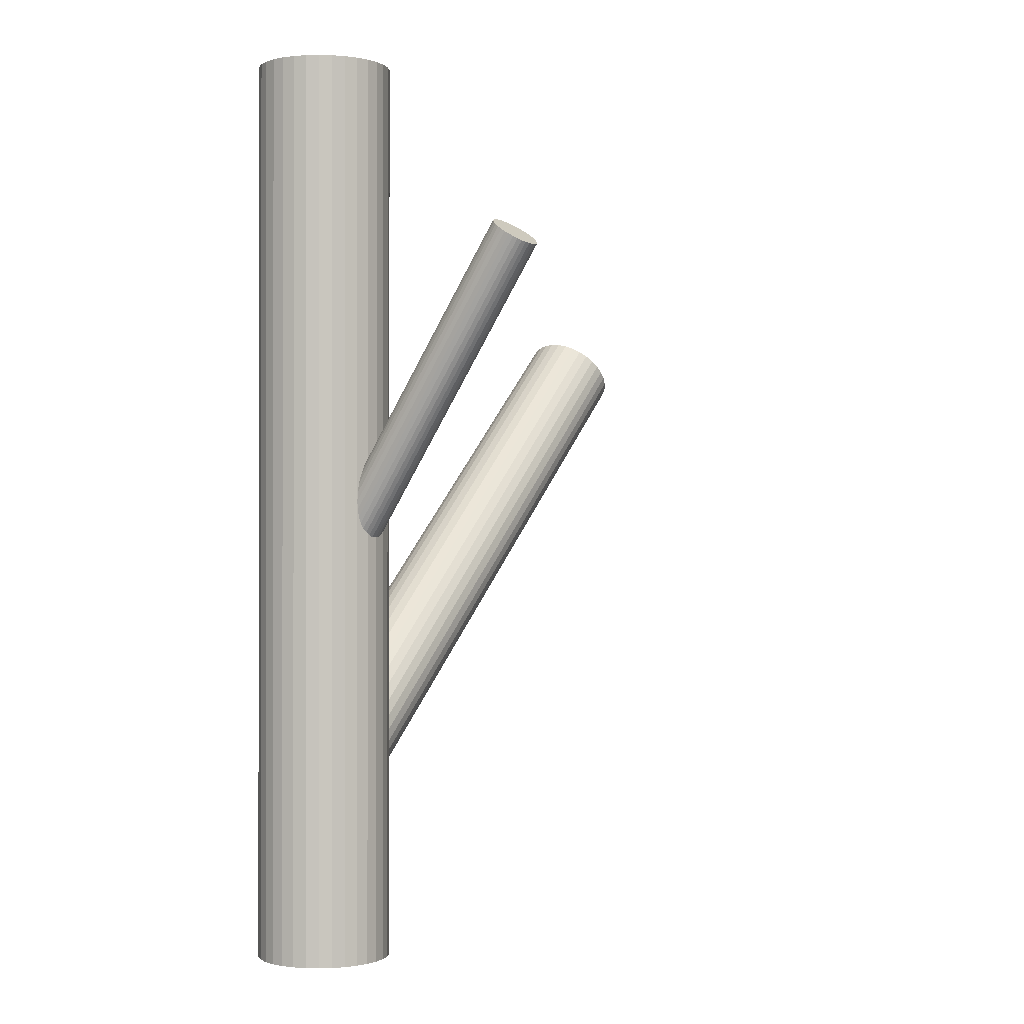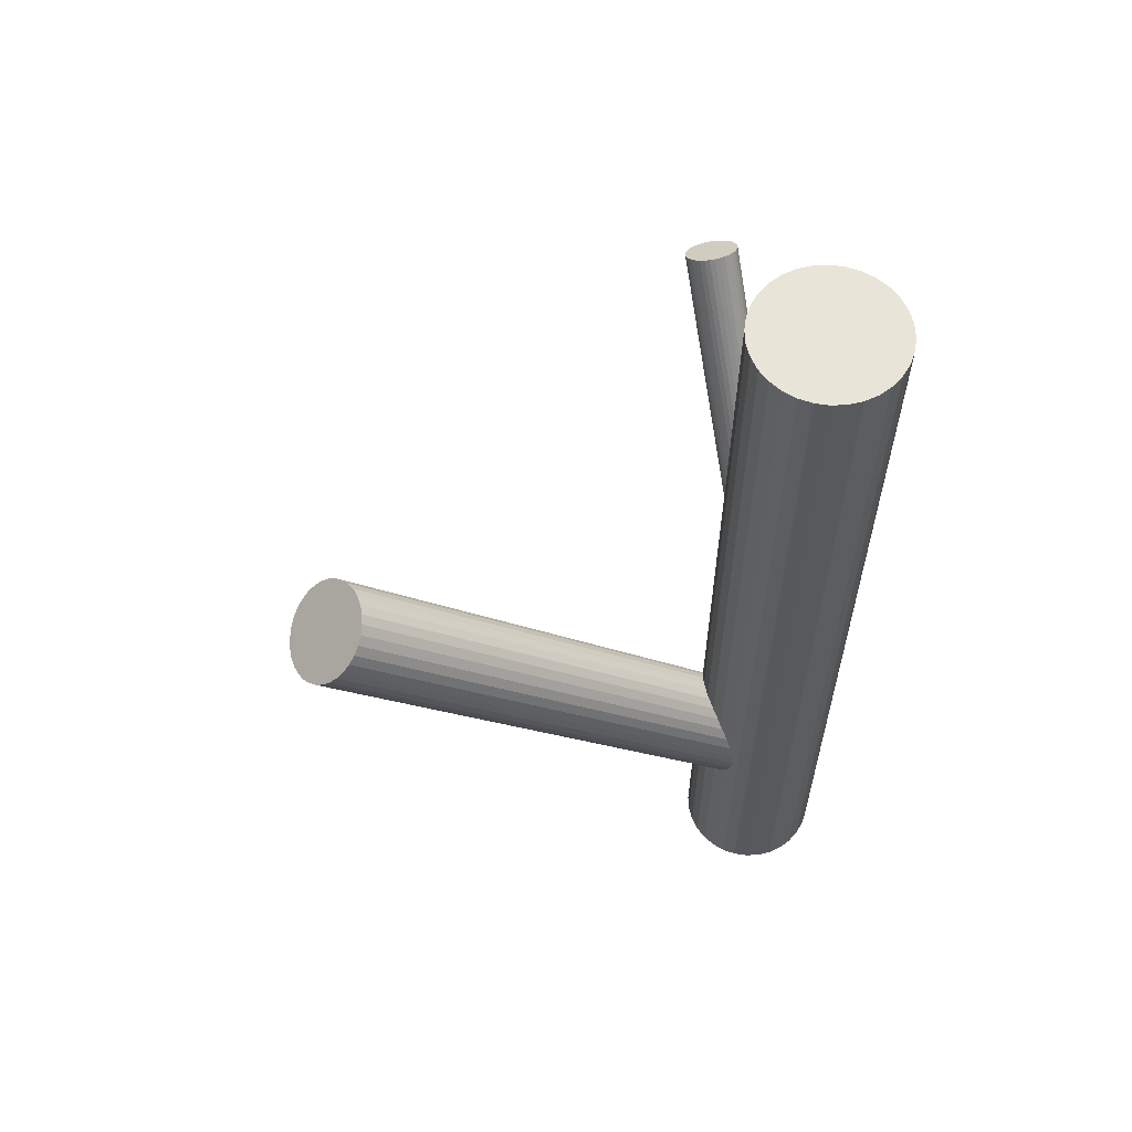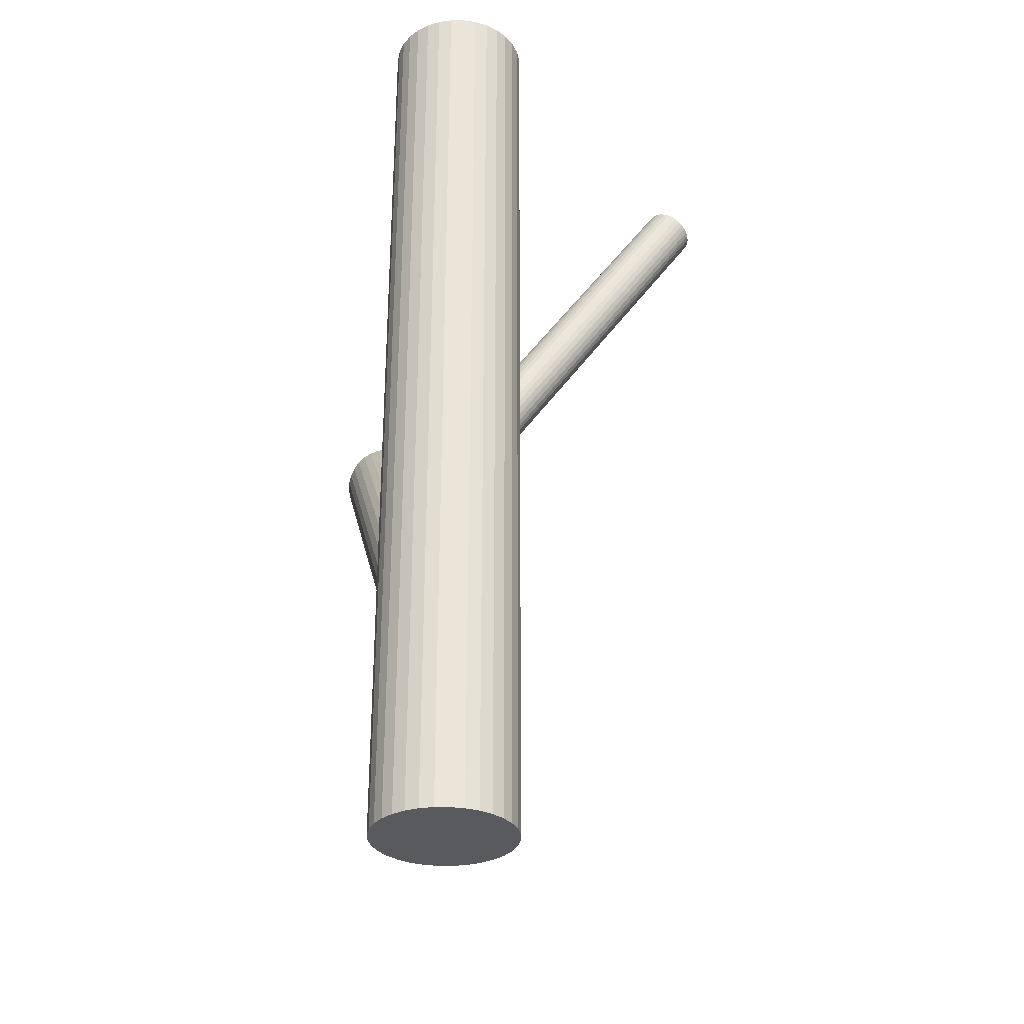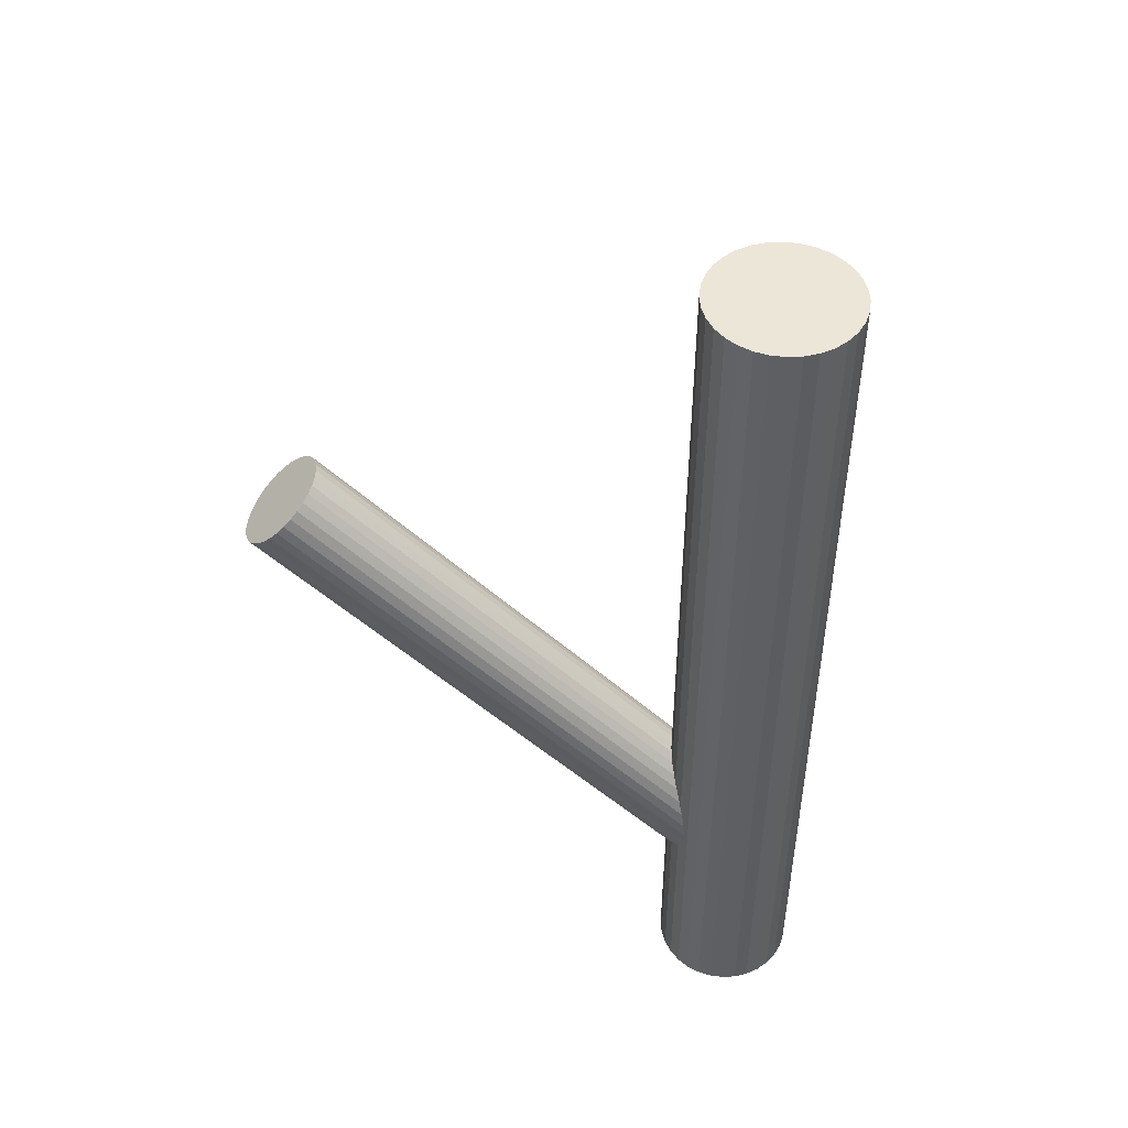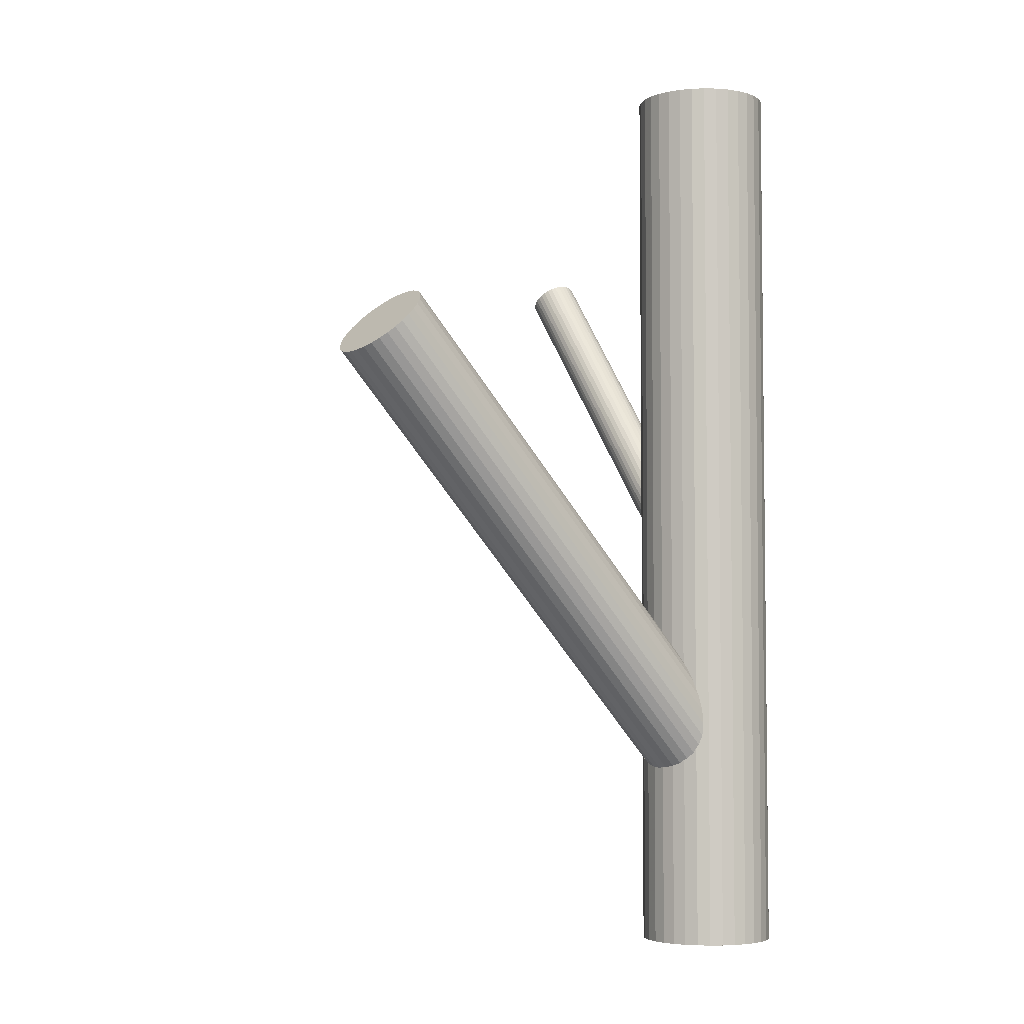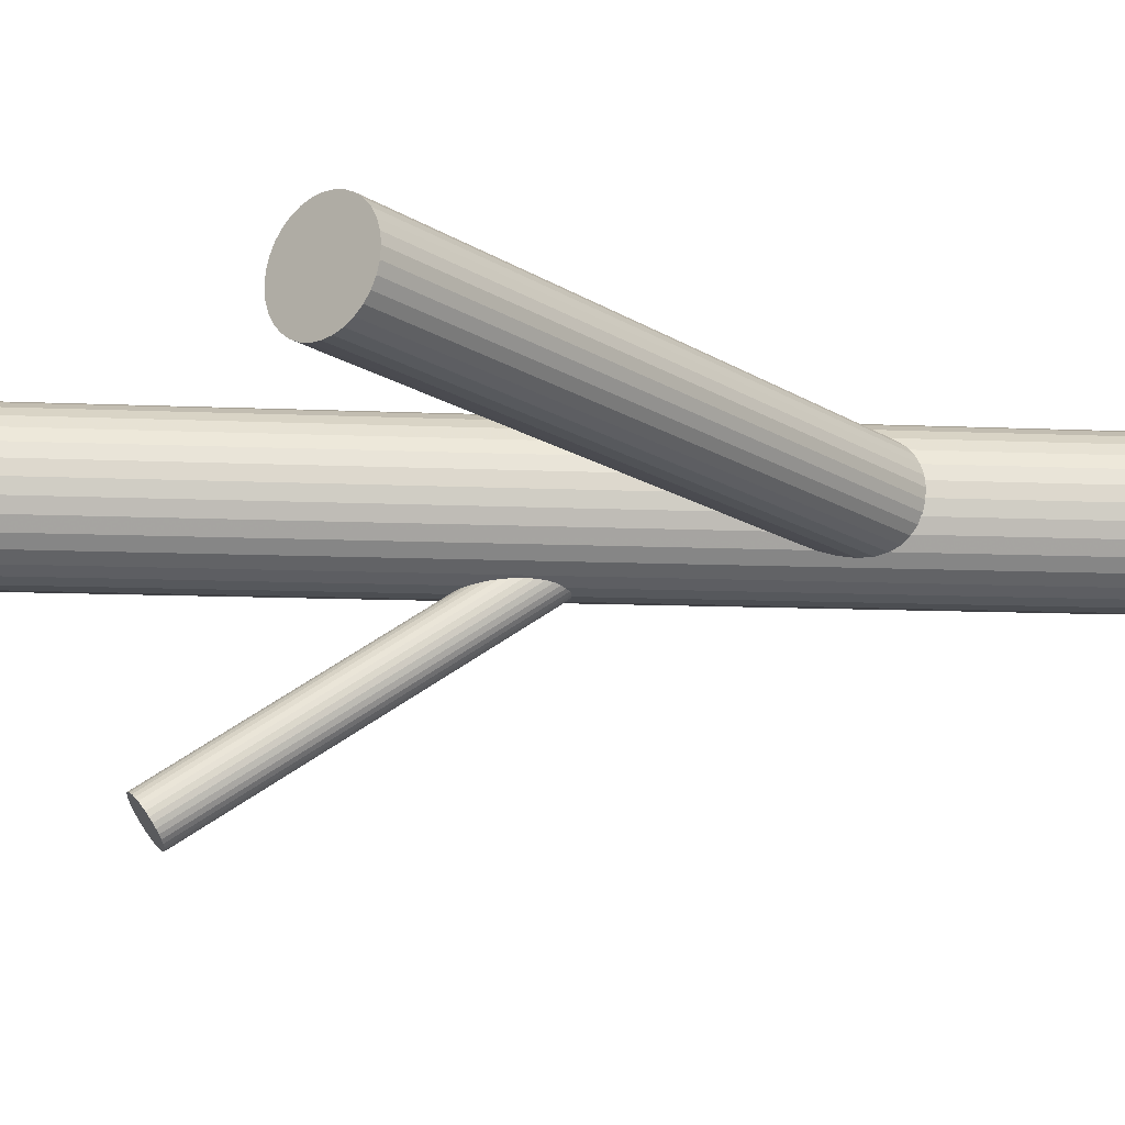
<metadata>
{"format":"obj","ext":"obj","renderer":"f3d","projection":"perspective","resolution":1024,"background":"white","views":[{"elev":-0.4,"azim":-45.9,"up":"+Z"},{"elev":60.5,"azim":171.7,"up":"+Z"},{"elev":-31.4,"azim":-95.6,"up":"+Z"},{"elev":48.7,"azim":-166.3,"up":"+Z"},{"elev":-4.4,"azim":148.0,"up":"+Z"},{"elev":-11.4,"azim":83.8,"up":"+Y"}]}
</metadata>
<code>
v -0.1801 0.07051 -0.3338
v -0.225 0.03705 -0.2865
v -0.1483 0.05806 -0.5
v -0.1483 0.05806 0.5
v -0.1483 0.1145 -0.5
v -0.1483 0.1145 0.5
v -0.1551 0.1272 -0.5
v -0.1551 0.1272 0.5
v -0.1551 0.04531 -0.5
v -0.1551 0.04531 0.5
v 0.2225 0.1741 0.2092
v -0.2411 0.07753 -0.09412
v -0.2424 0.08164 -0.09124
v -0.1446 -0.1698 0.2925
v -0.2076 0.06604 -0.1057
v -0.191 0.04582 -0.3205
v -0.1824 0.06121 -0.3304
v -0.2276 0.06579 -0.1035
v 0.221 0.117 0.2171
v -0.1988 0.07092 -0.1035
v -0.1969 0.1021 -0.08305
v 0.2901 0.1348 0.1481
v 0.2588 0.08919 0.1836
v -0.202 0.01397 -0.5
v -0.202 0.01397 0.5
v -0.202 0.1586 -0.5
v -0.202 0.1586 0.5
v 0.2541 0.192 0.1765
v -0.2034 0.03659 -0.3074
v -0.2177 0.06424 -0.1057
v -0.2437 0.0541 -0.2702
v -0.1814 0.1005 -0.3359
v -0.2887 0.1006 -0.5
v -0.2887 0.1006 0.5
v -0.2887 0.07188 -0.5
v -0.2887 0.07188 0.5
v 0.2373 0.09549 0.2037
v -0.2009 0.1315 -0.3205
v -0.21 0.1079 -0.07763
v -0.197 -0.1705 0.2982
v 0.2178 0.1264 0.2191
v 0.2801 0.1728 0.1535
v -0.2029 0.06813 -0.1049
v 0.2398 0.1904 0.1907
v -0.1909 0.08229 -0.09688
v -0.2224 0.1378 -0.3003
v -0.2389 0.07375 -0.09688
v -0.2177 0.03492 -0.2933
v -0.162 -0.1904 0.2809
v -0.1968 -0.1748 0.2954
v -0.2537 0.09212 -0.2648
v -0.1846 0.1099 -0.3338
v -0.1955 -0.1789 0.2925
v -0.182 -0.1906 0.2831
v -0.1532 -0.1855 0.2831
v 0.2188 0.1657 0.2137
v 0.2274 0.1811 0.2037
v -0.1513 -0.1543 0.3036
v -0.1754 0.02497 -0.5
v -0.1754 0.02497 0.5
v -0.1754 0.1476 -0.5
v -0.1754 0.1476 0.5
v -0.2375 0.09823 -0.08082
v -0.1861 0.05287 -0.3259
v -0.2401 0.09439 -0.08305
v -0.2126 0.06472 -0.106
v -0.2321 0.06777 -0.1017
v -0.1721 -0.1922 0.2809
v 0.2165 0.1564 0.2171
v -0.2164 0.08627 -0.09124
v -0.2164 0.08627 -0.3003
v -0.2164 0.08627 -0.5
v -0.2164 0.08627 0.5
v -0.2164 0.01255 -0.5
v -0.2164 0.01255 0.5
v -0.2164 0.16 -0.5
v -0.2164 0.16 0.5
v 0.2614 0.1899 0.1697
v 0.2746 0.1801 0.158
v -0.2007 0.1048 -0.08082
v -0.2202 0.1078 -0.0765
v -0.1927 0.07814 -0.09943
v -0.2467 0.1197 -0.2747
v -0.1644 -0.1485 0.309
v 0.216 0.1364 0.2198
v -0.1953 0.0743 -0.1017
v -0.2574 0.02497 -0.5
v -0.2574 0.02497 0.5
v -0.2574 0.1476 -0.5
v -0.2574 0.1476 0.5
v 0.2724 0.09474 0.1697
v -0.1573 -0.1883 0.2818
v -0.2482 0.06261 -0.2669
v -0.1453 -0.1741 0.2897
v -0.1933 -0.1827 0.2897
v -0.1791 0.08041 -0.3359
v 0.2332 0.1866 0.1975
v -0.2104 0.03477 -0.3003
v -0.2151 0.1376 -0.3074
v -0.1939 0.09878 -0.0856
v 0.2897 0.145 0.1474
v -0.2419 0.09024 -0.0856
v -0.2299 0.1044 -0.07763
v 0.231 0.1012 0.2092
v -0.1919 -0.1582 0.3058
v -0.2319 0.04107 -0.2802
v -0.2228 0.06459 -0.1049
v 0.2891 0.1249 0.1501
v 0.2442 0.09147 0.1975
v -0.1945 -0.162 0.3036
v -0.167 -0.1917 0.2806
v -0.1864 -0.1887 0.2849
v -0.1441 0.1006 -0.5
v -0.1441 0.1006 0.5
v -0.1441 0.07188 -0.5
v -0.1441 0.07188 0.5
v -0.1708 -0.1702 0.2954
v -0.2514 0.07203 -0.2648
v -0.1891 0.1184 -0.3304
v -0.2151 0.1083 -0.07679
v -0.2294 0.1359 -0.2933
v 0.2782 0.1002 0.1635
v -0.1551 -0.1517 0.3058
v -0.1746 -0.1486 0.3101
v 0.2868 0.1156 0.1535
v -0.1471 -0.1783 0.2872
v -0.2308 0.01397 -0.5
v -0.2308 0.01397 0.5
v -0.2308 0.1586 -0.5
v -0.2308 0.1586 0.5
v -0.1497 -0.1821 0.2849
v -0.2359 0.07046 -0.09943
v -0.234 0.1016 -0.07899
v -0.2052 0.1067 -0.07899
v -0.1904 0.09089 -0.09124
v -0.1917 0.095 -0.08837
v -0.2504 0.1113 -0.2702
v -0.2418 0.1267 -0.2802
v 0.2659 0.09101 0.1765
v -0.2252 0.1065 -0.07679
v 0.2255 0.1085 0.2137
v -0.1483 -0.1576 0.301
v 0.2878 0.1549 0.1481
v -0.1962 -0.1662 0.301
v -0.2777 0.1272 -0.5
v -0.2777 0.1272 0.5
v -0.2777 0.04531 -0.5
v -0.2777 0.04531 0.5
v -0.1843 -0.152 0.309
v -0.2527 0.102 -0.2669
v -0.2845 0.05806 -0.5
v -0.2845 0.05806 0.5
v -0.2845 0.1145 -0.5
v -0.2845 0.1145 0.5
v -0.2078 0.1355 -0.3142
v 0.2683 0.1859 0.1635
v -0.1772 -0.1918 0.2818
v -0.1946 0.1257 -0.3259
v -0.1902 0.08659 -0.09412
v -0.2446 0.01816 -0.5
v -0.2446 0.01816 0.5
v -0.2446 0.1544 -0.5
v -0.2446 0.1544 0.5
v 0.2468 0.1922 0.1836
v -0.2533 0.08199 -0.2641
v 0.2515 0.08934 0.1907
v -0.2685 0.03414 -0.5
v -0.2685 0.03414 0.5
v -0.2685 0.1384 -0.5
v -0.2685 0.1384 0.5
v -0.2901 0.08627 -0.5
v -0.2901 0.08627 0.5
v -0.1968 0.04032 -0.3142
v -0.1695 -0.1481 0.3098
v 0.2155 0.1465 0.2191
v 0.2846 0.1643 0.1501
v -0.1643 0.03414 -0.5
v -0.1643 0.03414 0.5
v -0.1643 0.1384 -0.5
v -0.1643 0.1384 0.5
v -0.1427 0.08627 -0.5
v -0.1427 0.08627 0.5
v -0.236 0.1322 -0.2865
v -0.1903 -0.186 0.2872
v -0.1795 0.09054 -0.3365
v -0.1884 -0.1548 0.3076
v 0.2831 0.1073 0.158
v -0.1595 -0.1497 0.3076
v -0.1448 -0.1655 0.2954
v -0.1461 -0.1614 0.2982
v -0.1882 0.01816 -0.5
v -0.1882 0.01816 0.5
v -0.1882 0.1544 -0.5
v -0.1882 0.1544 0.5
v -0.1796 -0.1499 0.3098
v -0.2382 0.04683 -0.2747
v -0.2426 0.08594 -0.08837
v 0.2528 0.1407 0.1836
f 181 72 113
f 181 113 182
f 182 113 114
f 182 114 73
f 113 72 5
f 113 5 114
f 114 5 6
f 114 6 73
f 5 72 7
f 5 7 6
f 6 7 8
f 6 8 73
f 7 72 179
f 7 179 8
f 8 179 180
f 8 180 73
f 179 72 61
f 179 61 180
f 180 61 62
f 180 62 73
f 61 72 193
f 61 193 62
f 62 193 194
f 62 194 73
f 193 72 26
f 193 26 194
f 194 26 27
f 194 27 73
f 26 72 76
f 26 76 27
f 27 76 77
f 27 77 73
f 76 72 129
f 76 129 77
f 77 129 130
f 77 130 73
f 129 72 162
f 129 162 130
f 130 162 163
f 130 163 73
f 162 72 89
f 162 89 163
f 163 89 90
f 163 90 73
f 89 72 169
f 89 169 90
f 90 169 170
f 90 170 73
f 169 72 145
f 169 145 170
f 170 145 146
f 170 146 73
f 145 72 153
f 145 153 146
f 146 153 154
f 146 154 73
f 153 72 33
f 153 33 154
f 154 33 34
f 154 34 73
f 33 72 171
f 33 171 34
f 34 171 172
f 34 172 73
f 171 72 35
f 171 35 172
f 172 35 36
f 172 36 73
f 35 72 151
f 35 151 36
f 36 151 152
f 36 152 73
f 151 72 147
f 151 147 152
f 152 147 148
f 152 148 73
f 147 72 167
f 147 167 148
f 148 167 168
f 148 168 73
f 167 72 87
f 167 87 168
f 168 87 88
f 168 88 73
f 87 72 160
f 87 160 88
f 88 160 161
f 88 161 73
f 160 72 127
f 160 127 161
f 161 127 128
f 161 128 73
f 127 72 74
f 127 74 128
f 128 74 75
f 128 75 73
f 74 72 24
f 74 24 75
f 75 24 25
f 75 25 73
f 24 72 191
f 24 191 25
f 25 191 192
f 25 192 73
f 191 72 59
f 191 59 192
f 192 59 60
f 192 60 73
f 59 72 177
f 59 177 60
f 60 177 178
f 60 178 73
f 177 72 9
f 177 9 178
f 178 9 10
f 178 10 73
f 9 72 3
f 9 3 10
f 10 3 4
f 10 4 73
f 3 72 115
f 3 115 4
f 4 115 116
f 4 116 73
f 115 72 181
f 115 181 116
f 116 181 182
f 116 182 73
f 135 70 136
f 135 136 189
f 189 136 190
f 189 190 117
f 136 70 100
f 136 100 190
f 190 100 142
f 190 142 117
f 100 70 21
f 100 21 142
f 142 21 58
f 142 58 117
f 21 70 80
f 21 80 58
f 58 80 123
f 58 123 117
f 80 70 134
f 80 134 123
f 123 134 188
f 123 188 117
f 134 70 39
f 134 39 188
f 188 39 84
f 188 84 117
f 39 70 120
f 39 120 84
f 84 120 174
f 84 174 117
f 120 70 81
f 120 81 174
f 174 81 124
f 174 124 117
f 81 70 140
f 81 140 124
f 124 140 195
f 124 195 117
f 140 70 103
f 140 103 195
f 195 103 149
f 195 149 117
f 103 70 133
f 103 133 149
f 149 133 186
f 149 186 117
f 133 70 63
f 133 63 186
f 186 63 105
f 186 105 117
f 63 70 65
f 63 65 105
f 105 65 110
f 105 110 117
f 65 70 102
f 65 102 110
f 110 102 144
f 110 144 117
f 102 70 197
f 102 197 144
f 144 197 40
f 144 40 117
f 197 70 13
f 197 13 40
f 40 13 50
f 40 50 117
f 13 70 12
f 13 12 50
f 50 12 53
f 50 53 117
f 12 70 47
f 12 47 53
f 53 47 95
f 53 95 117
f 47 70 132
f 47 132 95
f 95 132 184
f 95 184 117
f 132 70 67
f 132 67 184
f 184 67 112
f 184 112 117
f 67 70 18
f 67 18 112
f 112 18 54
f 112 54 117
f 18 70 107
f 18 107 54
f 54 107 157
f 54 157 117
f 107 70 30
f 107 30 157
f 157 30 68
f 157 68 117
f 30 70 66
f 30 66 68
f 68 66 111
f 68 111 117
f 66 70 15
f 66 15 111
f 111 15 49
f 111 49 117
f 15 70 43
f 15 43 49
f 49 43 92
f 49 92 117
f 43 70 20
f 43 20 92
f 92 20 55
f 92 55 117
f 20 70 86
f 20 86 55
f 55 86 131
f 55 131 117
f 86 70 82
f 86 82 131
f 131 82 126
f 131 126 117
f 82 70 45
f 82 45 126
f 126 45 94
f 126 94 117
f 45 70 159
f 45 159 94
f 94 159 14
f 94 14 117
f 159 70 135
f 159 135 14
f 14 135 189
f 14 189 117
f 46 71 121
f 46 121 164
f 164 121 44
f 164 44 198
f 121 71 183
f 121 183 44
f 44 183 97
f 44 97 198
f 183 71 138
f 183 138 97
f 97 138 57
f 97 57 198
f 138 71 83
f 138 83 57
f 57 83 11
f 57 11 198
f 83 71 137
f 83 137 11
f 11 137 56
f 11 56 198
f 137 71 150
f 137 150 56
f 56 150 69
f 56 69 198
f 150 71 51
f 150 51 69
f 69 51 175
f 69 175 198
f 51 71 165
f 51 165 175
f 175 165 85
f 175 85 198
f 165 71 118
f 165 118 85
f 85 118 41
f 85 41 198
f 118 71 93
f 118 93 41
f 41 93 19
f 41 19 198
f 93 71 31
f 93 31 19
f 19 31 141
f 19 141 198
f 31 71 196
f 31 196 141
f 141 196 104
f 141 104 198
f 196 71 106
f 196 106 104
f 104 106 37
f 104 37 198
f 106 71 2
f 106 2 37
f 37 2 109
f 37 109 198
f 2 71 48
f 2 48 109
f 109 48 166
f 109 166 198
f 48 71 98
f 48 98 166
f 166 98 23
f 166 23 198
f 98 71 29
f 98 29 23
f 23 29 139
f 23 139 198
f 29 71 173
f 29 173 139
f 139 173 91
f 139 91 198
f 173 71 16
f 173 16 91
f 91 16 122
f 91 122 198
f 16 71 64
f 16 64 122
f 122 64 187
f 122 187 198
f 64 71 17
f 64 17 187
f 187 17 125
f 187 125 198
f 17 71 1
f 17 1 125
f 125 1 108
f 125 108 198
f 1 71 96
f 1 96 108
f 108 96 22
f 108 22 198
f 96 71 185
f 96 185 22
f 22 185 101
f 22 101 198
f 185 71 32
f 185 32 101
f 101 32 143
f 101 143 198
f 32 71 52
f 32 52 143
f 143 52 176
f 143 176 198
f 52 71 119
f 52 119 176
f 176 119 42
f 176 42 198
f 119 71 158
f 119 158 42
f 42 158 79
f 42 79 198
f 158 71 38
f 158 38 79
f 79 38 156
f 79 156 198
f 38 71 155
f 38 155 156
f 156 155 78
f 156 78 198
f 155 71 99
f 155 99 78
f 78 99 28
f 78 28 198
f 99 71 46
f 99 46 28
f 28 46 164
f 28 164 198

</code>
